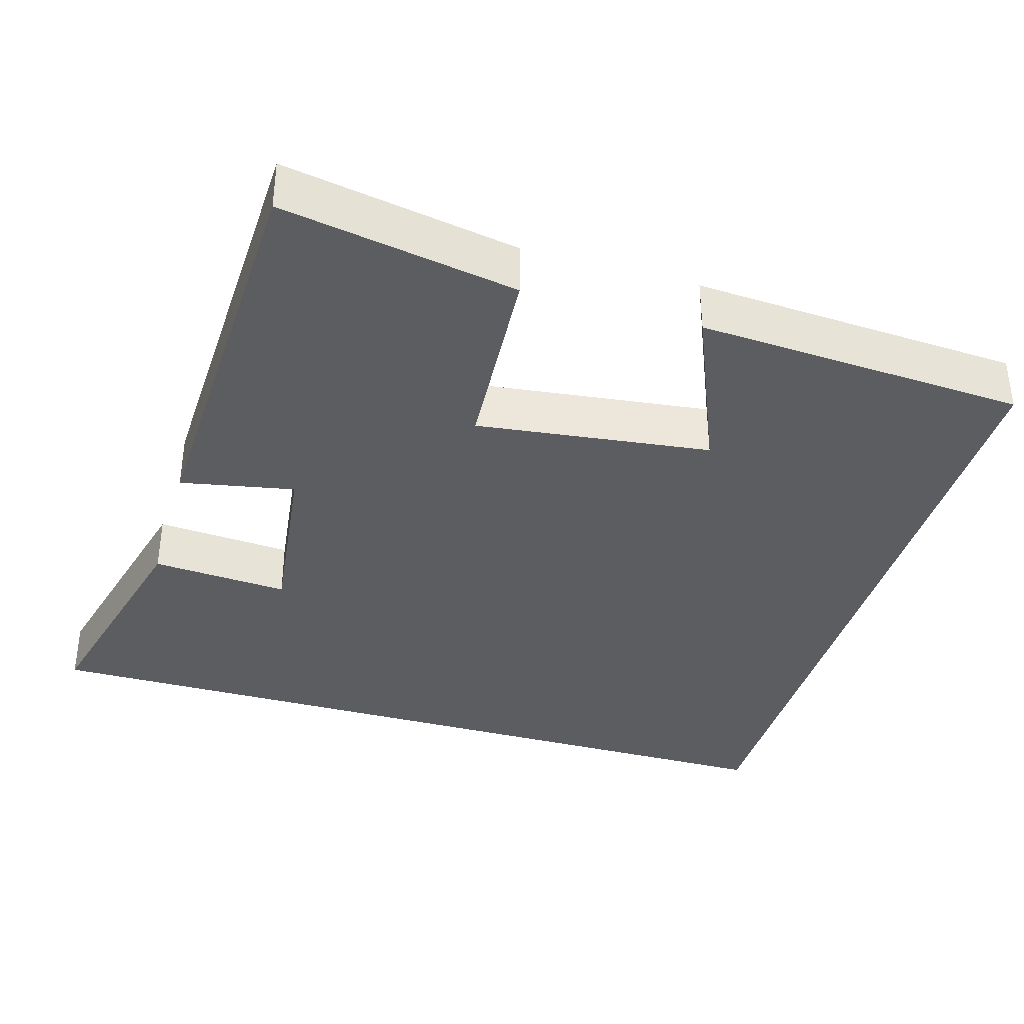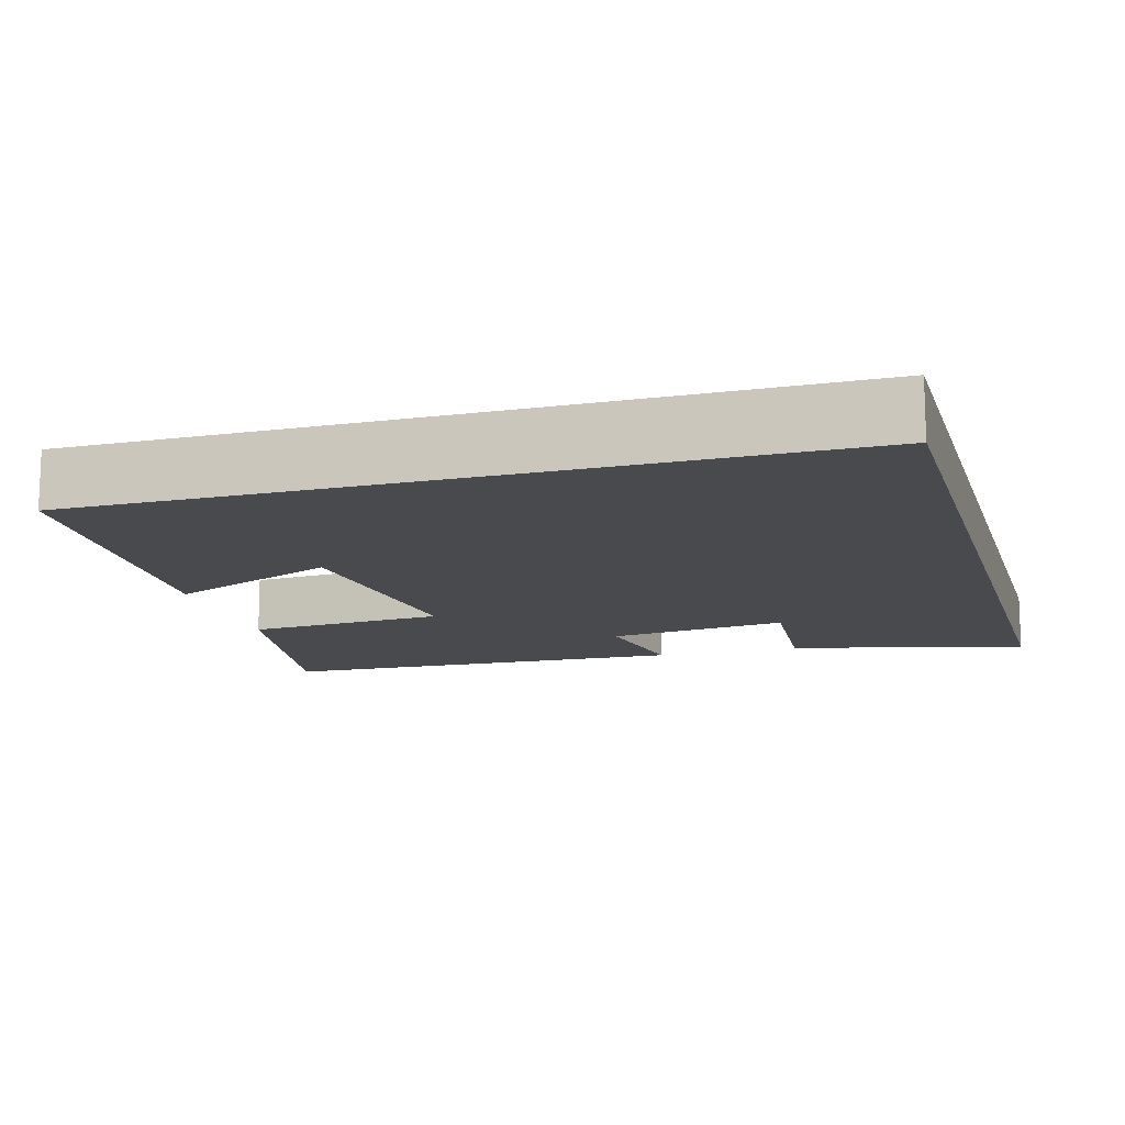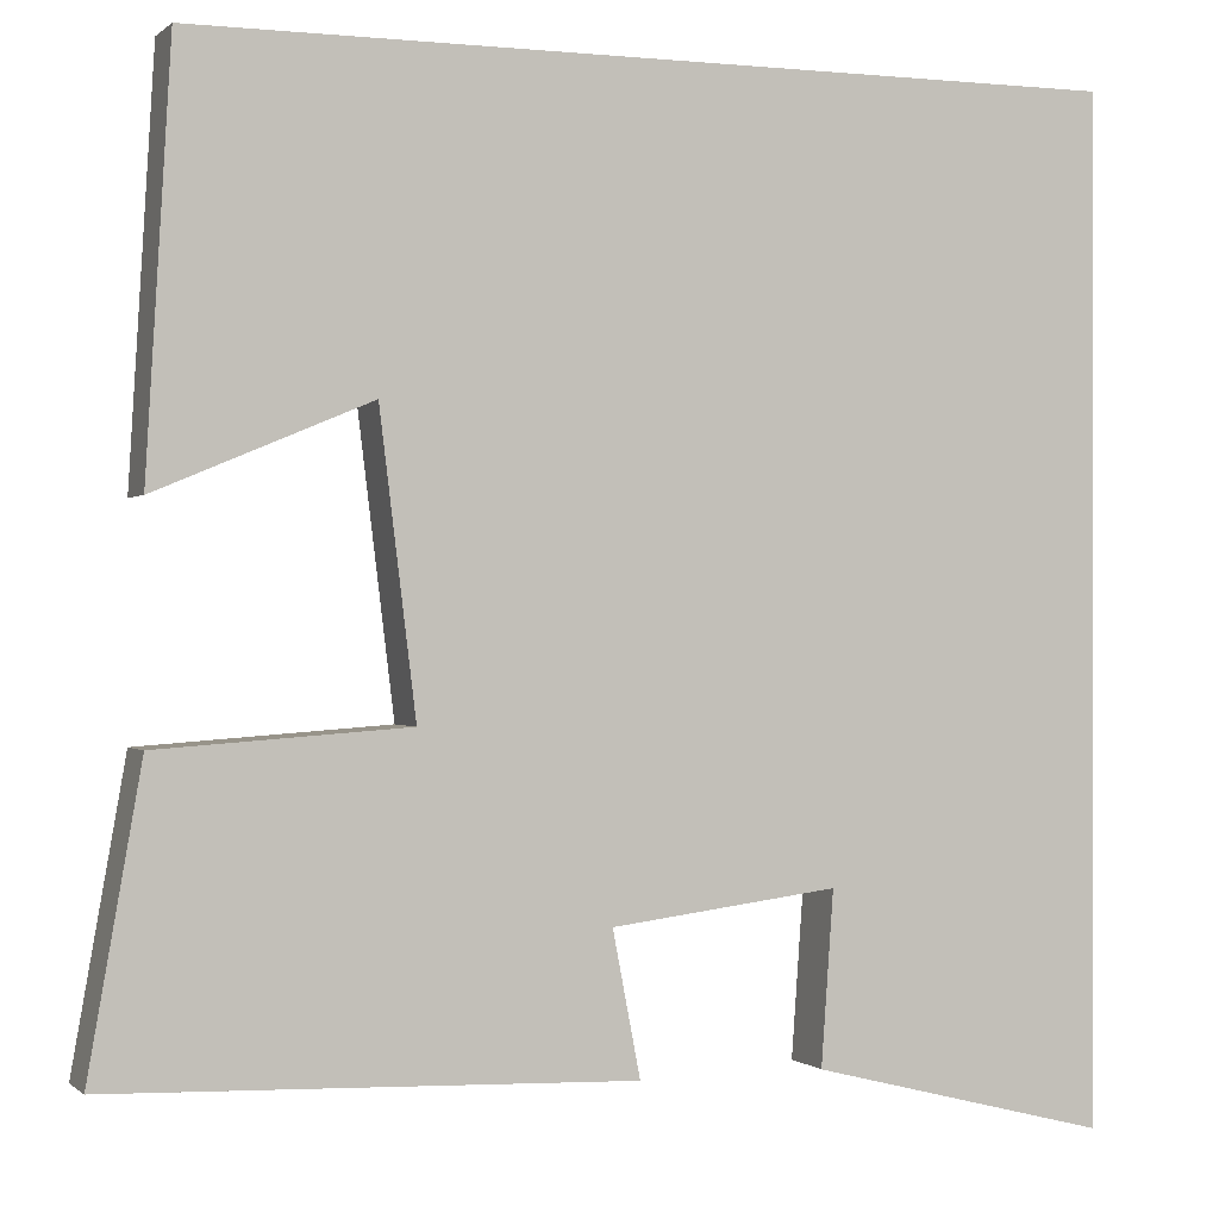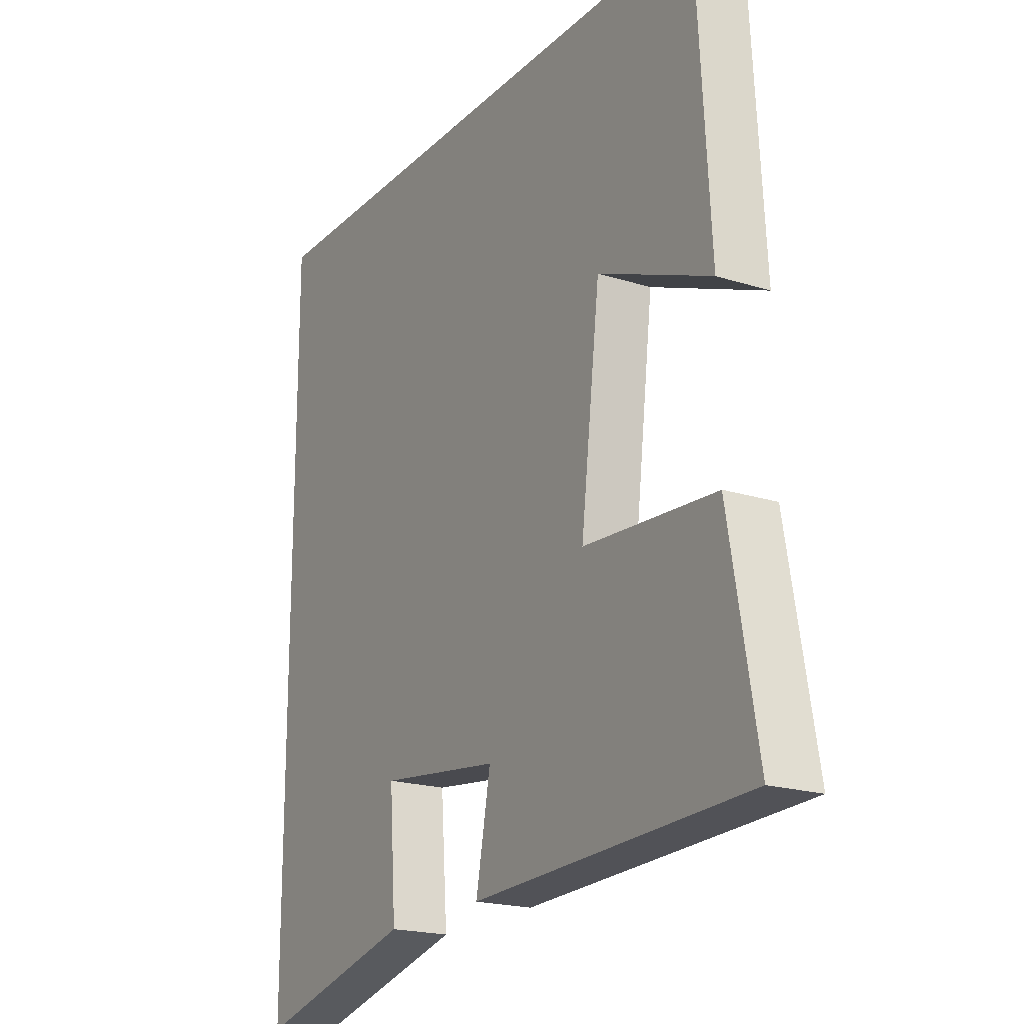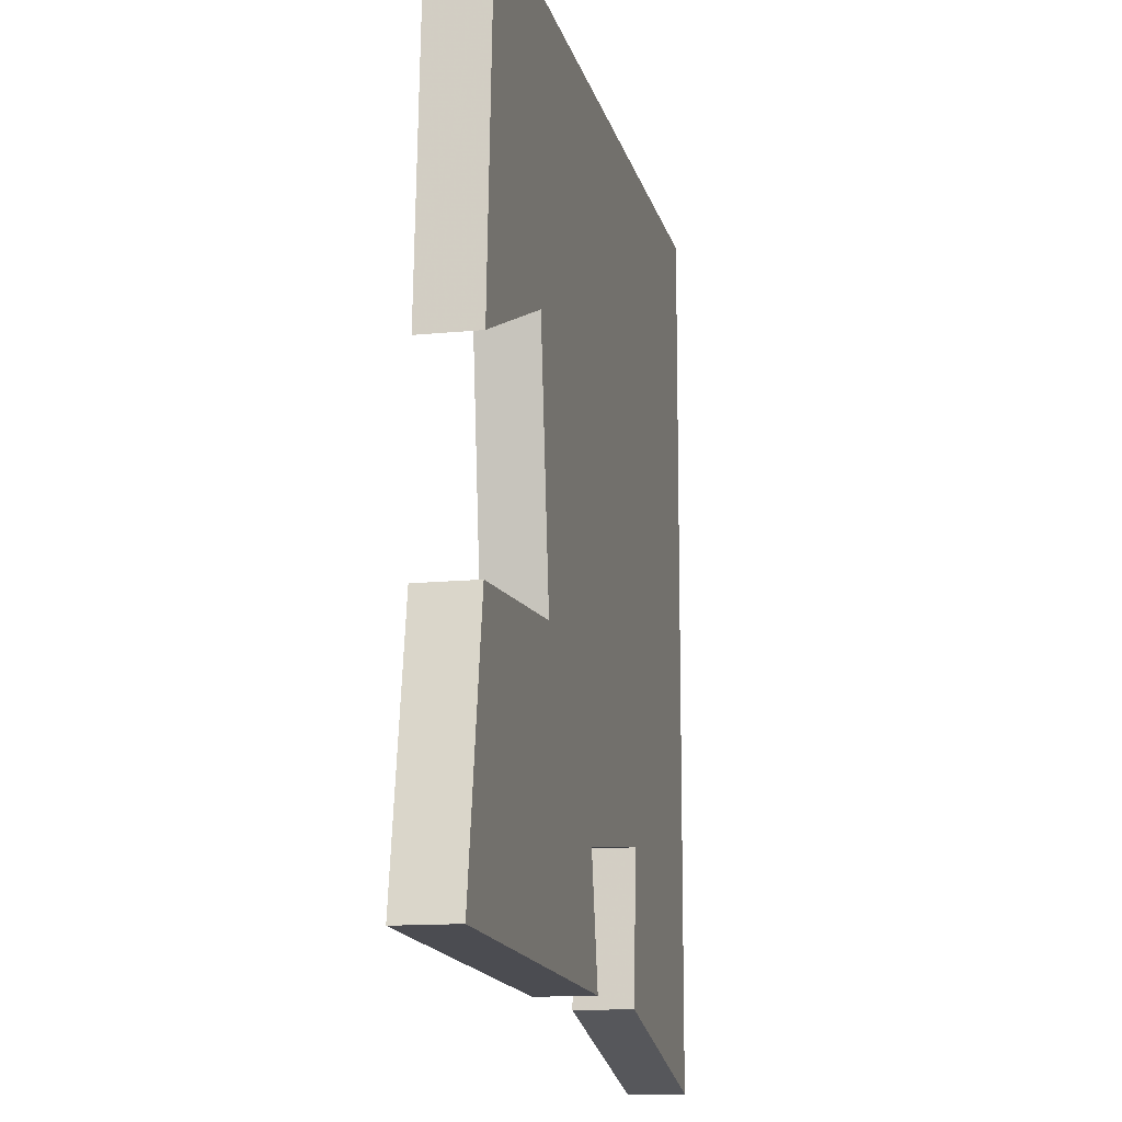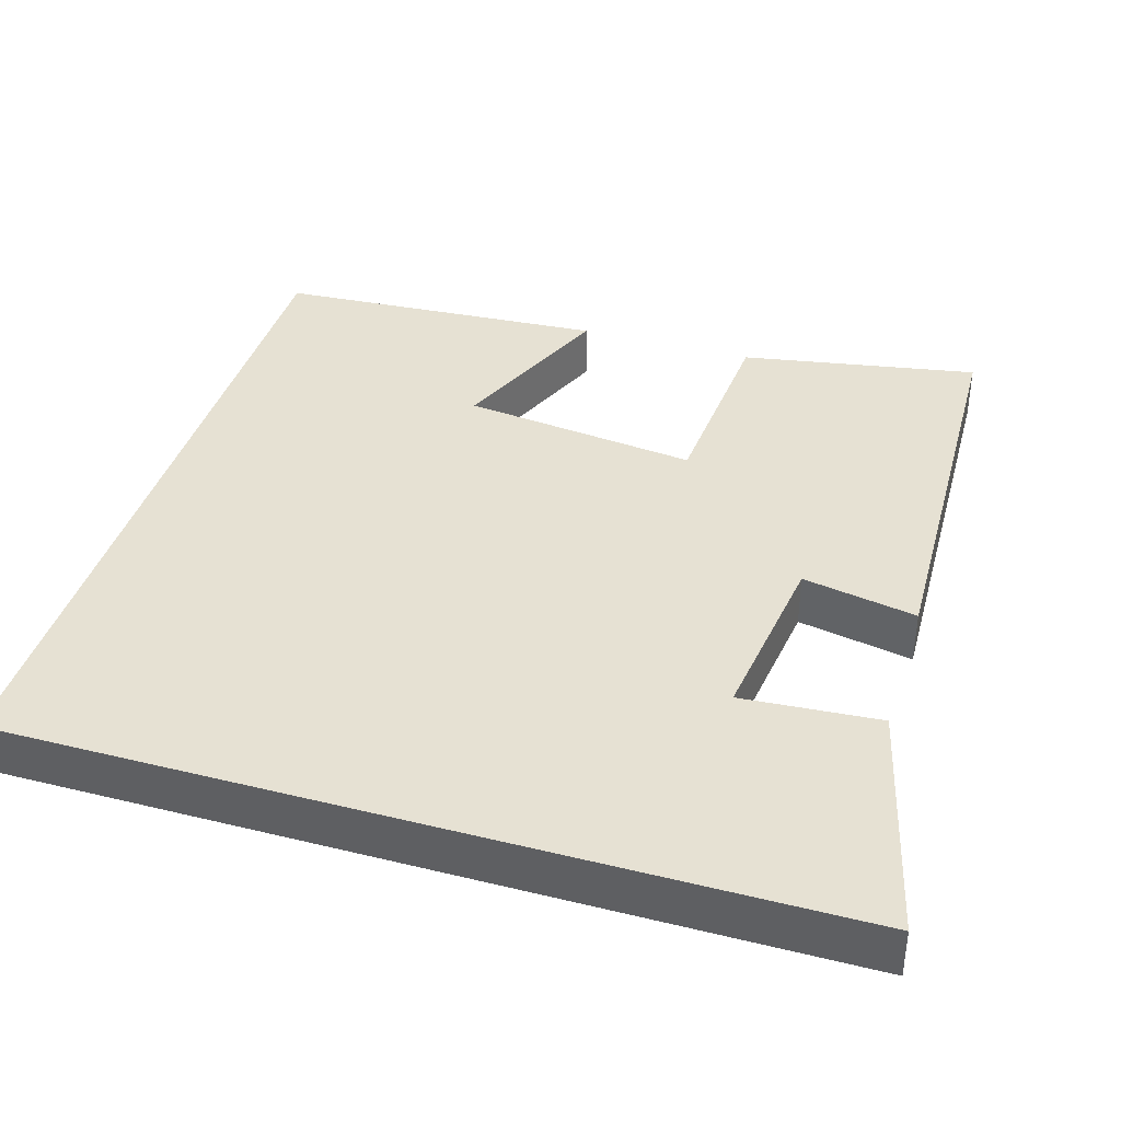
<metadata>
{"format":"obj","ext":"obj","renderer":"f3d","projection":"perspective","resolution":1024,"background":"white","views":[{"elev":-36.9,"azim":-106.4,"up":"+Y"},{"elev":-13.3,"azim":15.9,"up":"+Y"},{"elev":-0.1,"azim":-21.6,"up":"+Z"},{"elev":-19.8,"azim":-120.4,"up":"+Z"},{"elev":-13.5,"azim":-77.4,"up":"+Z"},{"elev":38.7,"azim":106.9,"up":"+Y"}]}
</metadata>
<code>
v 0.5 0.07 -0.579
v 0.187 0.07 -0.5
v 0.2 0.07 -0.319
v -0.038 0.07 -0.349
v -0.009 0.07 -0.5
v -0.555 0.07 -0.481
v -0.5 0.07 -0.169
v -0.238 0.07 -0.151
v -0.276 0.07 0.159
v -0.5 0.07 0.065
v -0.474 0.07 0.5
v 0.5 0.07 0.5
v 0.5 0 -0.579
v 0.187 0 -0.5
v 0.2 0 -0.319
v -0.038 0 -0.349
v -0.009 0 -0.5
v -0.555 0 -0.481
v -0.5 0 -0.169
v -0.238 0 -0.151
v -0.276 0 0.159
v -0.5 0 0.065
v -0.474 0 0.5
v 0.5 0 0.5
f 9 10 11 12
f 8 9 12
f 6 7 8
f 5 6 8
f 4 5 8
f 3 4 8 12
f 1 2 3 12
f 24 23 22 21
f 24 21 20
f 20 19 18
f 20 18 17
f 20 17 16
f 24 20 16 15
f 24 15 14 13
f 1 13 14 2
f 2 14 15 3
f 3 15 16 4
f 4 16 17 5
f 5 17 18 6
f 6 18 19 7
f 7 19 20 8
f 8 20 21 9
f 9 21 22 10
f 10 22 23 11
f 11 23 24 12
f 12 24 13 1

</code>
